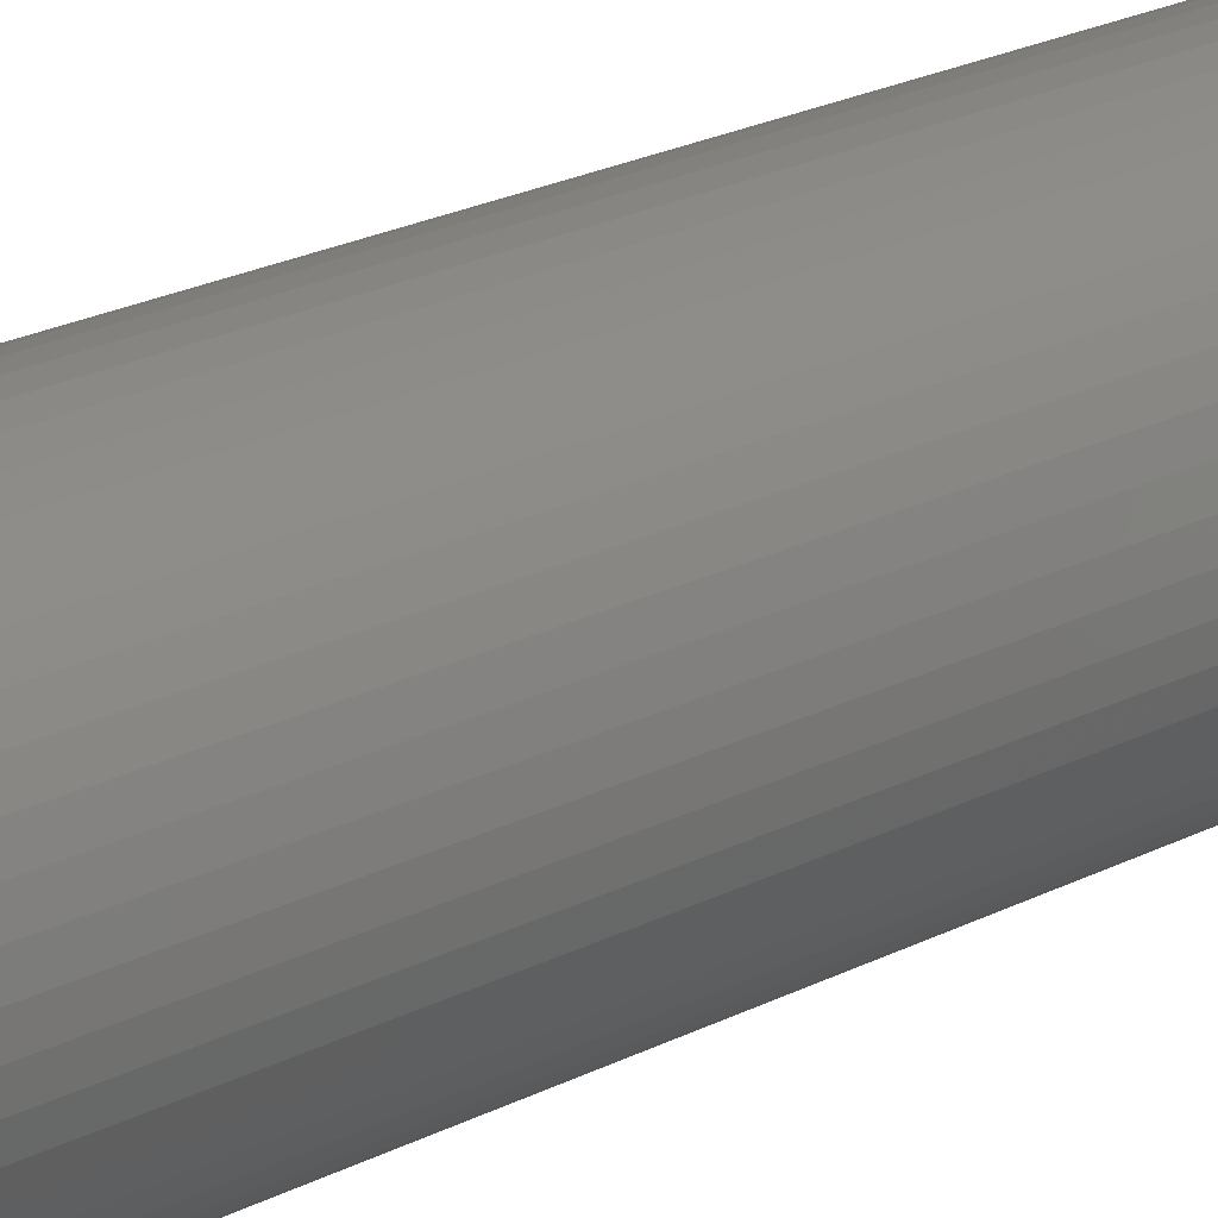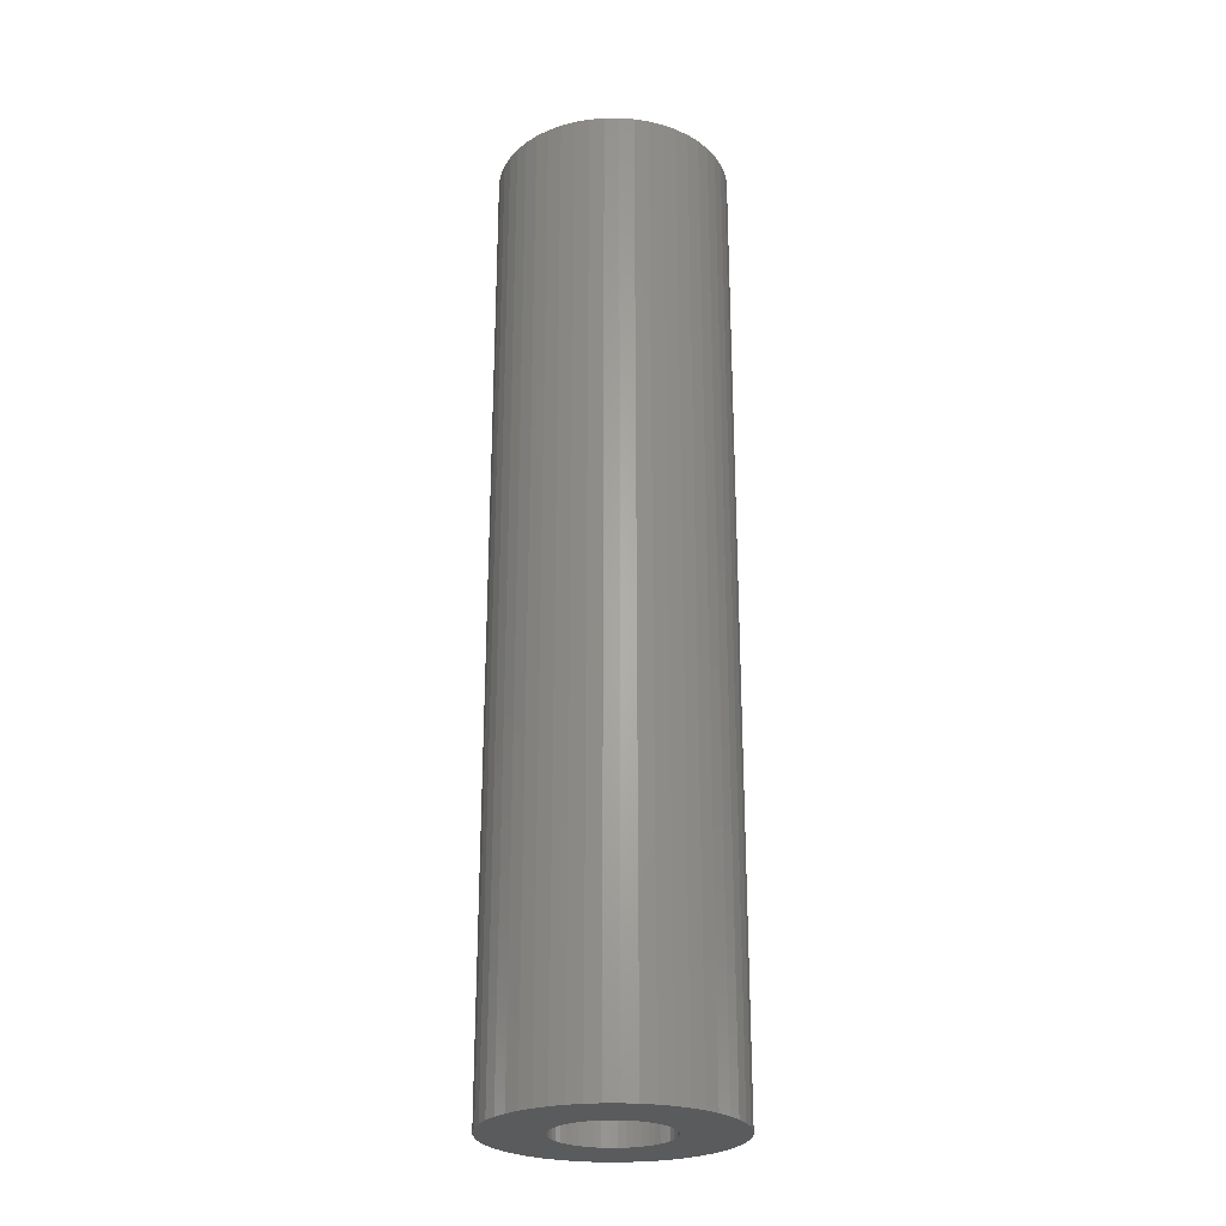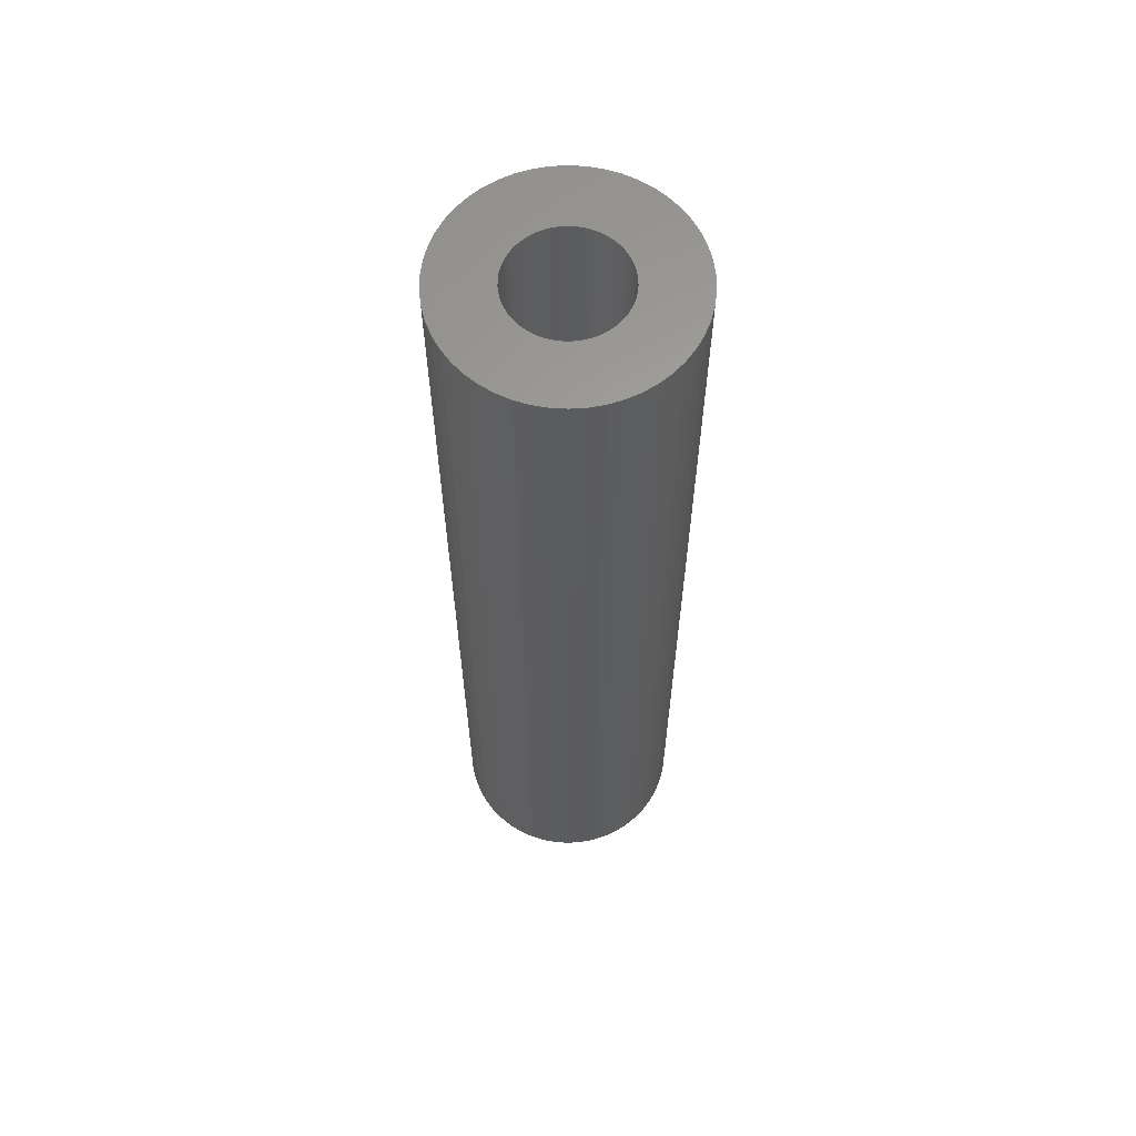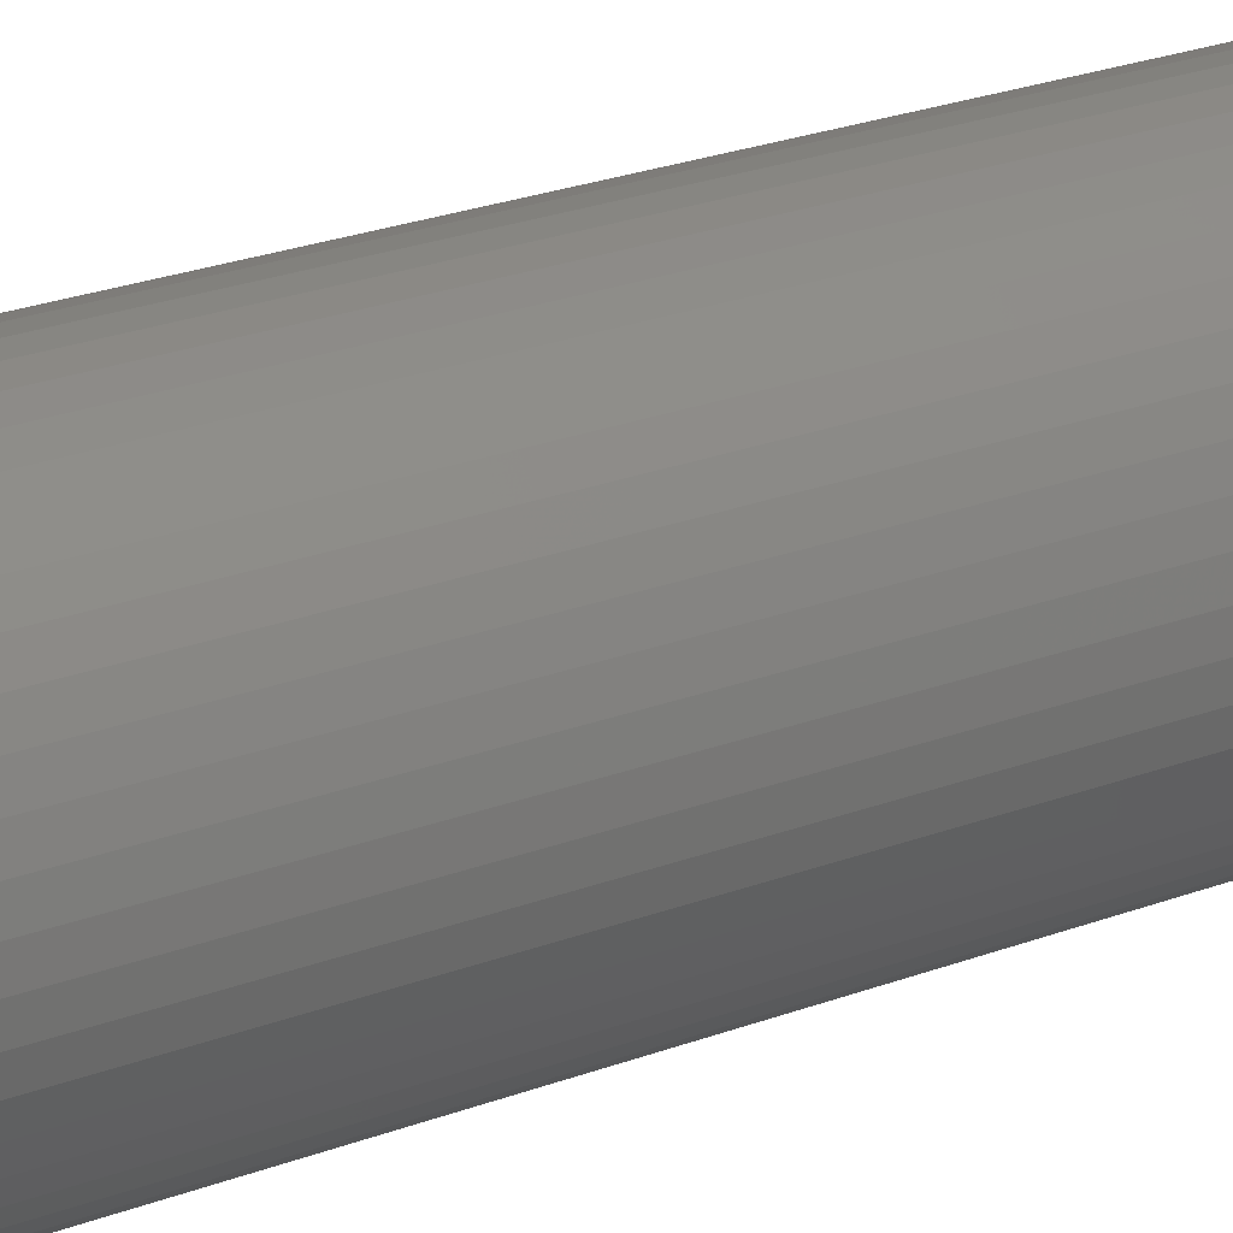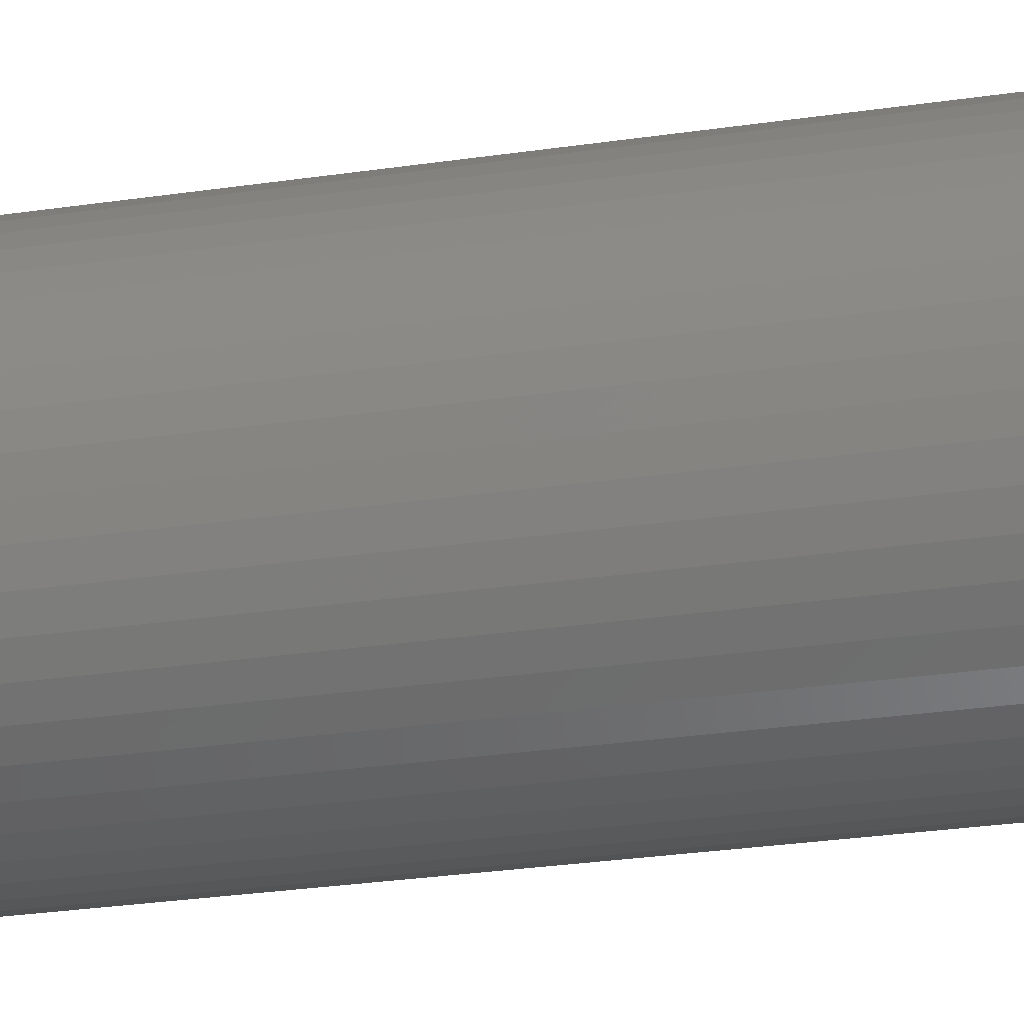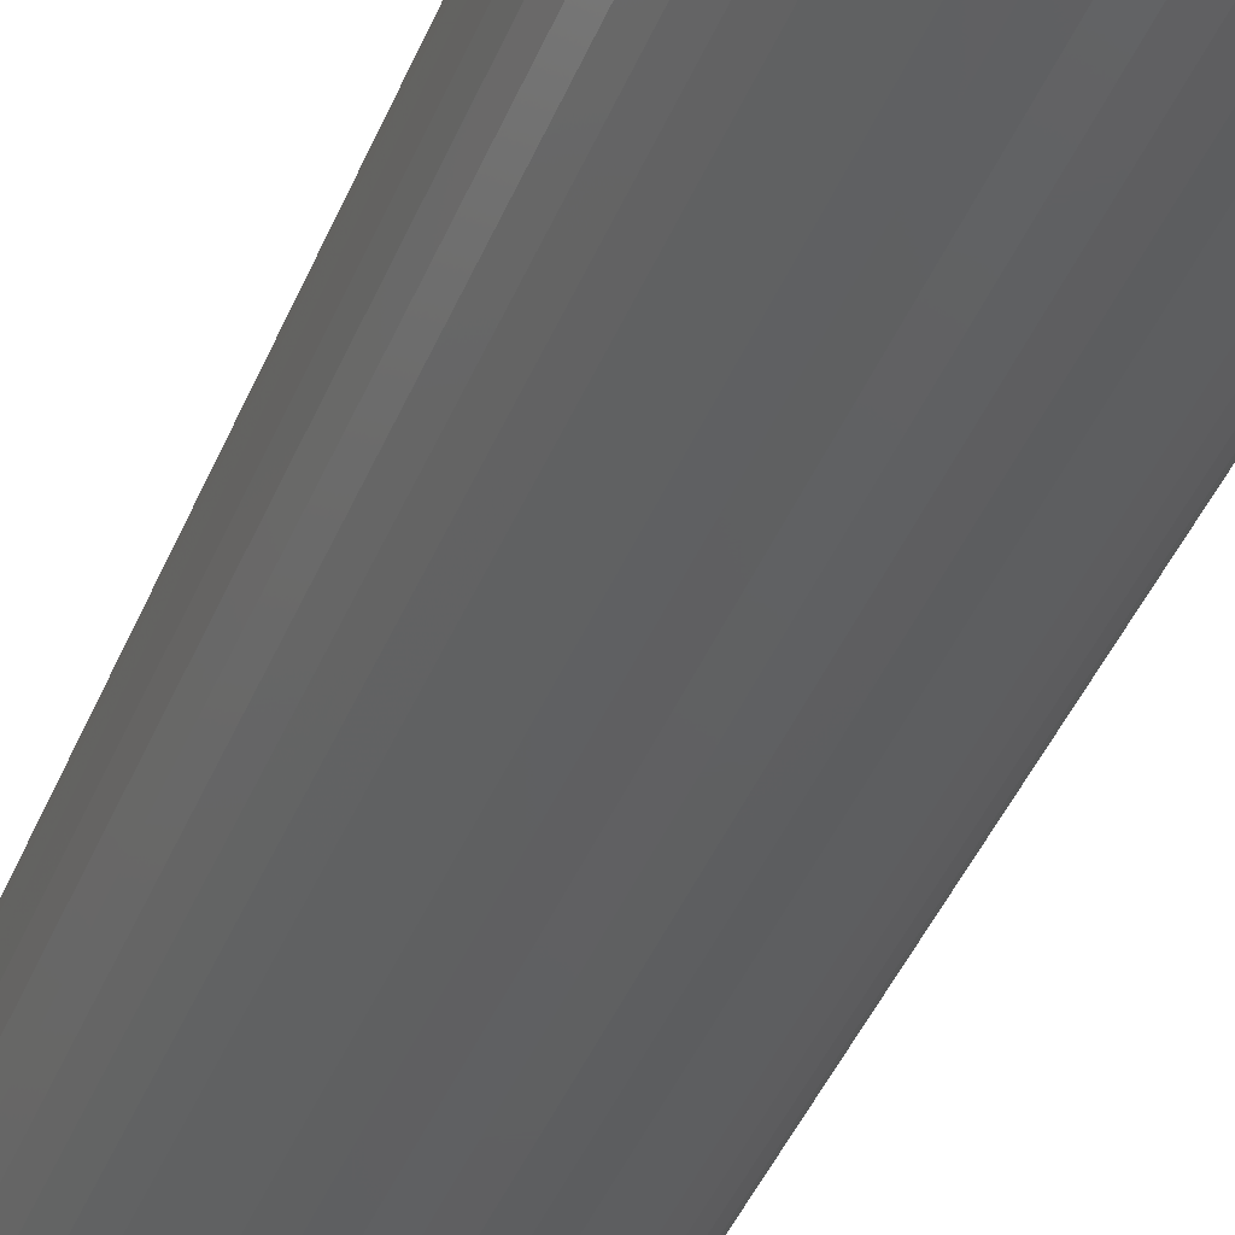
<metadata>
{"format":"stl","ext":"stl","renderer":"f3d","projection":"perspective","resolution":1024,"background":"white","views":[{"elev":22.3,"azim":-131.9,"up":"+Y"},{"elev":-25.6,"azim":87.0,"up":"+Z"},{"elev":62.2,"azim":61.0,"up":"+Z"},{"elev":22.4,"azim":55.8,"up":"+Y"},{"elev":-24.1,"azim":104.6,"up":"+Y"},{"elev":-39.7,"azim":-20.1,"up":"+Y"}]}
</metadata>
<code>
# stl→obj: 200 verts, 400 faces
v 9.5 0 39
v 9.425 1.191 -39
v 9.425 1.191 39
v 9.5 0 -39
v -9.5 0 -39
v -9.425 1.191 39
v -9.425 1.191 -39
v -9.5 0 39
v 0.5965 9.481 -39
v -0.5965 9.481 39
v 0.5965 9.481 39
v -0.5965 9.481 -39
v 6.925 6.503 -39
v 6.056 7.32 39
v 6.925 6.503 39
v 6.056 7.32 -39
v -6.056 7.32 -39
v -6.925 6.503 39
v -6.056 7.32 39
v -6.925 6.503 -39
v -2.936 9.035 -39
v -4.045 8.596 39
v -2.936 9.035 39
v -4.045 8.596 -39
v 8.833 3.497 39
v 8.325 4.577 -39
v 8.325 4.577 39
v 8.833 3.497 -39
v 9.202 2.363 -39
v 9.202 2.363 39
v 7.686 5.584 -39
v 7.686 5.584 39
v 4.045 8.596 -39
v 2.936 9.035 39
v 4.045 8.596 39
v 2.936 9.035 -39
v 5.09 8.021 39
v 5.09 8.021 -39
v -8.325 4.577 -39
v -7.686 5.584 39
v -7.686 5.584 -39
v -8.325 4.577 39
v -9.202 2.363 -39
v -8.833 3.497 39
v -8.833 3.497 -39
v -9.202 2.363 39
v -5.09 8.021 -39
v -5.09 8.021 39
v -1.78 9.332 39
v -1.78 9.332 -39
v 9.425 -1.191 39
v 9.425 -1.191 -39
v -2.936 -9.035 -39
v -1.78 -9.332 39
v -2.936 -9.035 39
v -1.78 -9.332 -39
v 0.5965 -9.481 -39
v 1.78 -9.332 39
v 0.5965 -9.481 39
v 1.78 -9.332 -39
v 1.78 9.332 39
v 1.78 9.332 -39
v 8.833 -3.497 39
v 9.202 -2.363 -39
v 9.202 -2.363 39
v 8.833 -3.497 -39
v -8.833 -3.497 -39
v -9.202 -2.363 39
v -9.202 -2.363 -39
v -8.833 -3.497 39
v 2.936 -9.035 -39
v 4.045 -8.596 39
v 2.936 -9.035 39
v 4.045 -8.596 -39
v 4.5 0 39
v 4.465 0.564 39
v 4.359 1.119 39
v 4.465 -0.564 39
v 4.184 1.657 39
v 3.943 2.168 39
v 4.359 -1.119 39
v 3.641 2.645 39
v 3.28 3.08 39
v 4.184 -1.657 39
v 2.868 3.467 39
v 8.325 -4.577 39
v 3.943 -2.168 39
v 2.411 3.799 39
v 1.916 4.072 39
v 1.391 4.28 39
v 0.8432 4.42 39
v 0.2826 4.491 39
v -0.2826 4.491 39
v -0.8432 4.42 39
v -1.391 4.28 39
v -1.916 4.072 39
v -2.411 3.799 39
v -2.868 3.467 39
v -3.28 3.08 39
v -3.641 2.645 39
v -3.943 2.168 39
v 7.686 -5.584 39
v 3.641 -2.645 39
v 6.925 -6.503 39
v 3.28 -3.08 39
v 6.056 -7.32 39
v 2.868 -3.467 39
v 5.09 -8.021 39
v 2.411 -3.799 39
v 1.916 -4.072 39
v 1.391 -4.28 39
v 0.8432 -4.42 39
v 0.2826 -4.491 39
v -0.2826 -4.491 39
v -0.5965 -9.481 39
v -0.8432 -4.42 39
v -1.391 -4.28 39
v -1.916 -4.072 39
v -4.045 -8.596 39
v -2.411 -3.799 39
v -5.09 -8.021 39
v -2.868 -3.467 39
v -6.056 -7.32 39
v -3.28 -3.08 39
v -6.925 -6.503 39
v -3.641 -2.645 39
v -7.686 -5.584 39
v -3.943 -2.168 39
v -8.325 -4.577 39
v -4.184 -1.657 39
v -4.359 -1.119 39
v -4.465 -0.564 39
v -9.425 -1.191 39
v -4.5 0 39
v -4.184 1.657 39
v -4.359 1.119 39
v -4.465 0.564 39
v 6.056 -7.32 -39
v 6.925 -6.503 -39
v 8.325 -4.577 -39
v 7.686 -5.584 -39
v -0.5965 -9.481 -39
v -4.045 -8.596 -39
v -6.925 -6.503 -39
v -7.686 -5.584 -39
v -9.425 -1.191 -39
v 5.09 -8.021 -39
v -6.056 -7.32 -39
v -5.09 -8.021 -39
v -8.325 -4.577 -39
v 4.5 0 -39
v 4.465 -0.564 -39
v 4.359 -1.119 -39
v 4.465 0.564 -39
v 4.184 -1.657 -39
v 3.943 -2.168 -39
v 4.359 1.119 -39
v 3.641 -2.645 -39
v 3.28 -3.08 -39
v 4.184 1.657 -39
v 2.868 -3.467 -39
v 3.943 2.168 -39
v 2.411 -3.799 -39
v 1.916 -4.072 -39
v 1.391 -4.28 -39
v 0.8432 -4.42 -39
v 0.2826 -4.491 -39
v -0.2826 -4.491 -39
v -0.8432 -4.42 -39
v -1.391 -4.28 -39
v -1.916 -4.072 -39
v -2.411 -3.799 -39
v -2.868 -3.467 -39
v -3.28 -3.08 -39
v -3.641 -2.645 -39
v -3.943 -2.168 -39
v 3.641 2.645 -39
v 3.28 3.08 -39
v 2.868 3.467 -39
v 2.411 3.799 -39
v 1.916 4.072 -39
v 1.391 4.28 -39
v 0.8432 4.42 -39
v 0.2826 4.491 -39
v -0.2826 4.491 -39
v -0.8432 4.42 -39
v -1.391 4.28 -39
v -1.916 4.072 -39
v -2.411 3.799 -39
v -2.868 3.467 -39
v -3.28 3.08 -39
v -3.641 2.645 -39
v -3.943 2.168 -39
v -4.184 1.657 -39
v -4.359 1.119 -39
v -4.465 0.564 -39
v -4.5 0 -39
v -4.184 -1.657 -39
v -4.359 -1.119 -39
v -4.465 -0.564 -39
f 1 2 3
f 2 1 4
f 5 6 7
f 6 5 8
f 9 10 11
f 10 9 12
f 13 14 15
f 14 13 16
f 17 18 19
f 18 17 20
f 21 22 23
f 22 21 24
f 25 26 27
f 26 25 28
f 3 29 30
f 29 3 2
f 27 31 32
f 31 27 26
f 33 34 35
f 34 33 36
f 16 37 14
f 37 16 38
f 39 40 41
f 40 39 42
f 41 18 20
f 18 41 40
f 43 44 45
f 44 43 46
f 47 19 48
f 19 47 17
f 12 49 10
f 49 12 50
f 51 4 1
f 4 51 52
f 53 54 55
f 54 53 56
f 57 58 59
f 58 57 60
f 30 28 25
f 28 30 29
f 32 13 15
f 13 32 31
f 36 61 34
f 61 36 62
f 62 11 61
f 11 62 9
f 38 35 37
f 35 38 33
f 45 42 39
f 42 45 44
f 50 23 49
f 23 50 21
f 63 64 65
f 64 63 66
f 65 52 51
f 52 65 64
f 67 68 69
f 68 67 70
f 71 72 73
f 72 71 74
f 60 73 58
f 73 60 71
f 75 1 3
f 76 3 30
f 1 75 51
f 77 30 25
f 78 51 75
f 79 25 27
f 51 78 65
f 80 27 32
f 81 65 78
f 82 32 15
f 65 81 63
f 83 15 14
f 84 63 81
f 85 14 37
f 63 84 86
f 87 86 84
f 3 76 75
f 30 77 76
f 25 79 77
f 88 37 35
f 27 80 79
f 32 82 80
f 15 83 82
f 89 35 34
f 14 85 83
f 37 88 85
f 35 89 88
f 90 34 61
f 34 90 89
f 61 91 90
f 11 91 61
f 11 92 91
f 11 93 92
f 10 93 11
f 10 94 93
f 49 94 10
f 94 49 95
f 23 95 49
f 95 23 96
f 22 96 23
f 96 22 97
f 48 97 22
f 97 48 98
f 19 98 48
f 98 19 99
f 18 99 19
f 99 18 100
f 40 100 18
f 100 40 101
f 42 101 40
f 86 87 102
f 103 102 87
f 102 103 104
f 105 104 103
f 104 105 106
f 107 106 105
f 106 107 108
f 109 108 107
f 108 109 72
f 110 72 109
f 72 110 73
f 111 73 110
f 73 111 58
f 112 58 111
f 112 59 58
f 113 59 112
f 114 59 113
f 114 115 59
f 116 115 114
f 54 116 117
f 116 54 115
f 55 117 118
f 119 118 120
f 121 120 122
f 117 55 54
f 123 122 124
f 125 124 126
f 127 126 128
f 118 119 55
f 129 128 130
f 70 130 131
f 68 131 132
f 133 132 134
f 101 42 135
f 120 121 119
f 44 135 42
f 122 123 121
f 135 44 136
f 124 125 123
f 46 136 44
f 126 127 125
f 136 46 137
f 128 129 127
f 6 137 46
f 130 70 129
f 137 6 134
f 131 68 70
f 8 134 6
f 132 133 68
f 134 8 133
f 7 46 43
f 46 7 6
f 24 48 22
f 48 24 47
f 138 104 106
f 104 138 139
f 102 140 86
f 140 102 141
f 142 59 115
f 59 142 57
f 143 55 119
f 55 143 53
f 144 127 145
f 127 144 125
f 146 8 5
f 8 146 133
f 74 108 72
f 108 74 147
f 86 66 63
f 66 86 140
f 56 115 54
f 115 56 142
f 148 121 123
f 121 148 149
f 144 123 125
f 123 144 148
f 150 70 67
f 70 150 129
f 151 4 52
f 152 52 64
f 4 151 2
f 153 64 66
f 154 2 151
f 155 66 140
f 2 154 29
f 156 140 141
f 157 29 154
f 158 141 139
f 29 157 28
f 159 139 138
f 160 28 157
f 161 138 147
f 28 160 26
f 162 26 160
f 52 152 151
f 64 153 152
f 66 155 153
f 163 147 74
f 140 156 155
f 141 158 156
f 139 159 158
f 164 74 71
f 138 161 159
f 147 163 161
f 74 164 163
f 165 71 60
f 71 165 164
f 60 166 165
f 57 166 60
f 57 167 166
f 57 168 167
f 142 168 57
f 142 169 168
f 56 169 142
f 169 56 170
f 53 170 56
f 170 53 171
f 143 171 53
f 171 143 172
f 149 172 143
f 172 149 173
f 148 173 149
f 173 148 174
f 144 174 148
f 174 144 175
f 145 175 144
f 175 145 176
f 150 176 145
f 26 162 31
f 177 31 162
f 31 177 13
f 178 13 177
f 13 178 16
f 179 16 178
f 16 179 38
f 180 38 179
f 38 180 33
f 181 33 180
f 33 181 36
f 182 36 181
f 36 182 62
f 183 62 182
f 183 9 62
f 184 9 183
f 185 9 184
f 185 12 9
f 186 12 185
f 50 186 187
f 186 50 12
f 21 187 188
f 24 188 189
f 47 189 190
f 187 21 50
f 17 190 191
f 20 191 192
f 41 192 193
f 188 24 21
f 39 193 194
f 45 194 195
f 43 195 196
f 7 196 197
f 176 150 198
f 189 47 24
f 67 198 150
f 190 17 47
f 198 67 199
f 191 20 17
f 69 199 67
f 192 41 20
f 199 69 200
f 193 39 41
f 146 200 69
f 194 45 39
f 200 146 197
f 195 43 45
f 5 197 146
f 196 7 43
f 197 5 7
f 69 133 146
f 133 69 68
f 147 106 108
f 106 147 138
f 104 141 102
f 141 104 139
f 149 119 121
f 119 149 143
f 145 129 150
f 129 145 127
f 136 194 135
f 194 136 195
f 162 82 177
f 82 162 80
f 182 89 90
f 89 182 181
f 188 95 96
f 95 188 187
f 135 193 101
f 193 135 194
f 153 78 152
f 78 153 81
f 179 83 85
f 83 179 178
f 184 91 92
f 91 184 183
f 180 85 88
f 85 180 179
f 137 195 136
f 195 137 196
f 100 191 99
f 191 100 192
f 189 96 97
f 96 189 188
f 187 94 95
f 94 187 186
f 151 76 154
f 76 151 75
f 155 81 153
f 81 155 84
f 173 124 122
f 124 173 174
f 128 198 130
f 198 128 176
f 161 109 107
f 109 161 163
f 177 83 178
f 83 177 82
f 185 92 93
f 92 185 184
f 183 90 91
f 90 183 182
f 181 88 89
f 88 181 180
f 134 196 137
f 196 134 197
f 101 192 100
f 192 101 193
f 186 93 94
f 93 186 185
f 190 97 98
f 97 190 189
f 191 98 99
f 98 191 190
f 152 75 151
f 75 152 78
f 158 87 156
f 87 158 103
f 126 176 128
f 176 126 175
f 165 112 111
f 112 165 166
f 160 80 162
f 80 160 79
f 157 79 160
f 79 157 77
f 154 77 157
f 77 154 76
f 156 84 155
f 84 156 87
f 170 118 117
f 118 170 171
f 169 117 116
f 117 169 170
f 168 116 114
f 116 168 169
f 132 197 134
f 197 132 200
f 130 199 131
f 199 130 198
f 124 175 126
f 175 124 174
f 166 113 112
f 113 166 167
f 163 110 109
f 110 163 164
f 159 103 158
f 103 159 105
f 167 114 113
f 114 167 168
f 171 120 118
f 120 171 172
f 131 200 132
f 200 131 199
f 164 111 110
f 111 164 165
f 159 107 105
f 107 159 161
f 172 122 120
f 122 172 173

</code>
